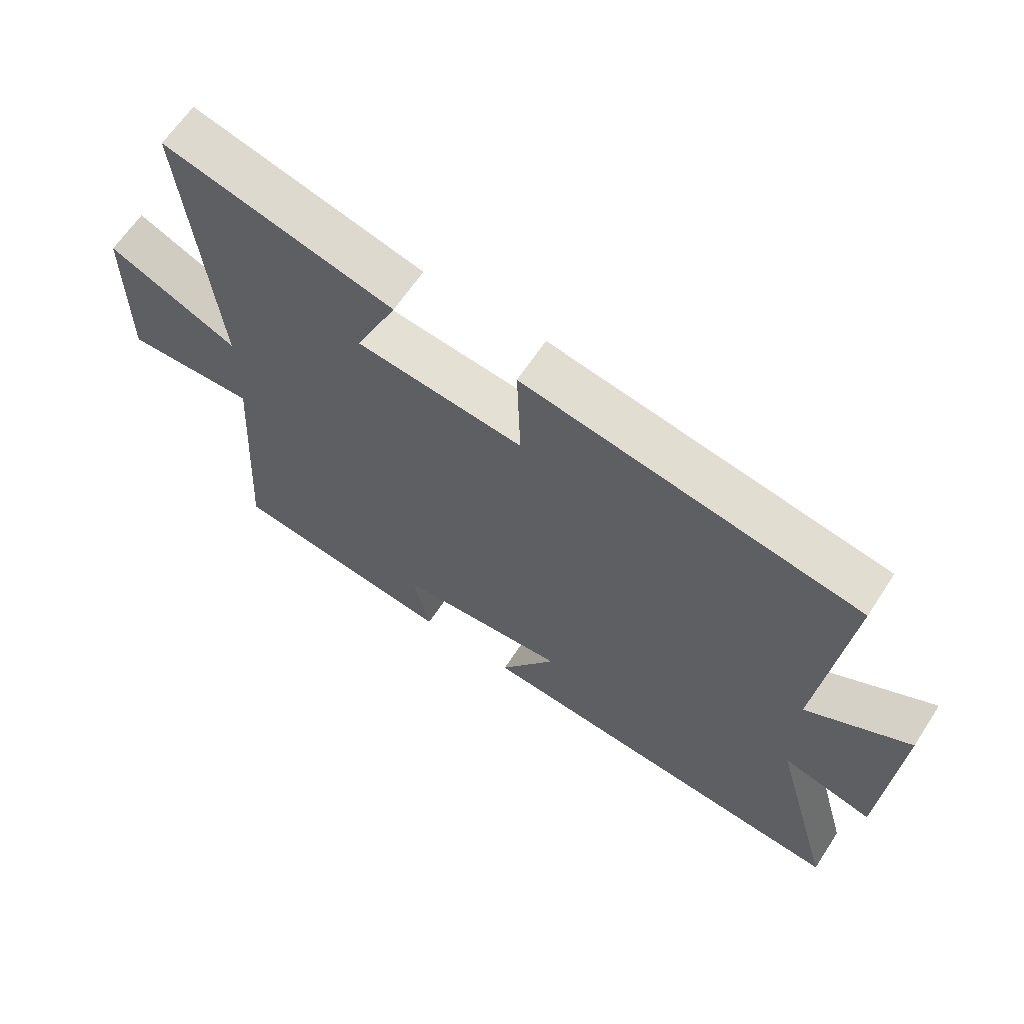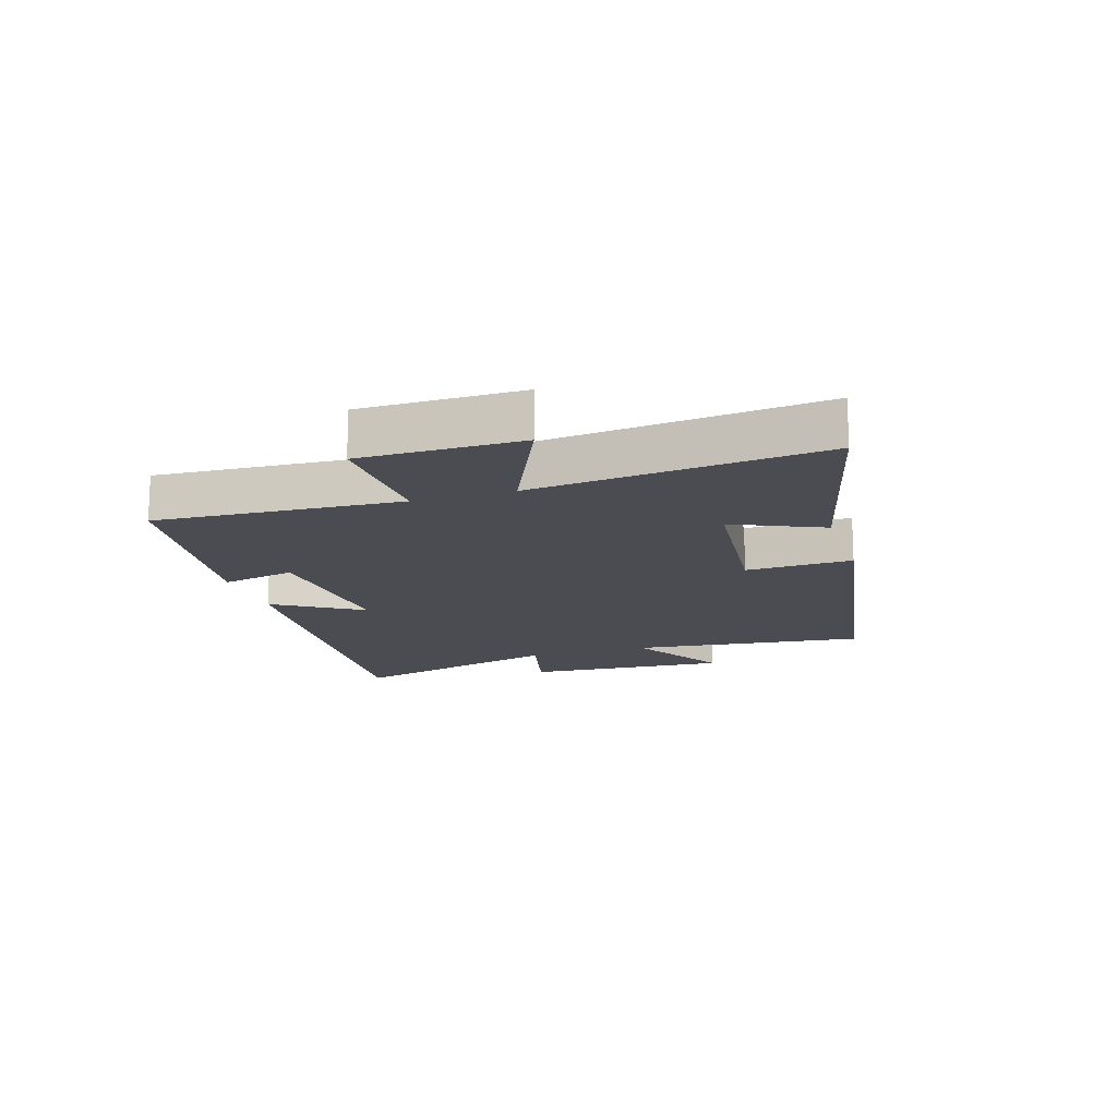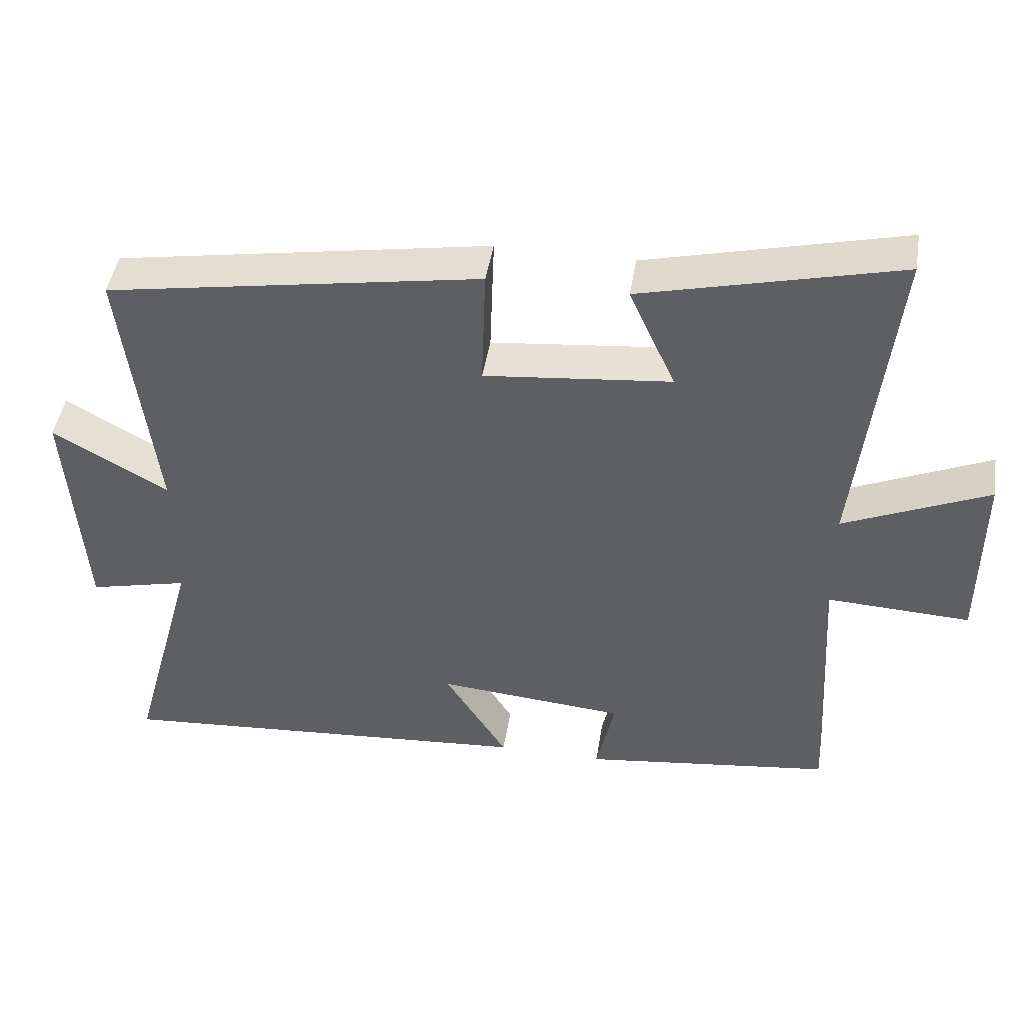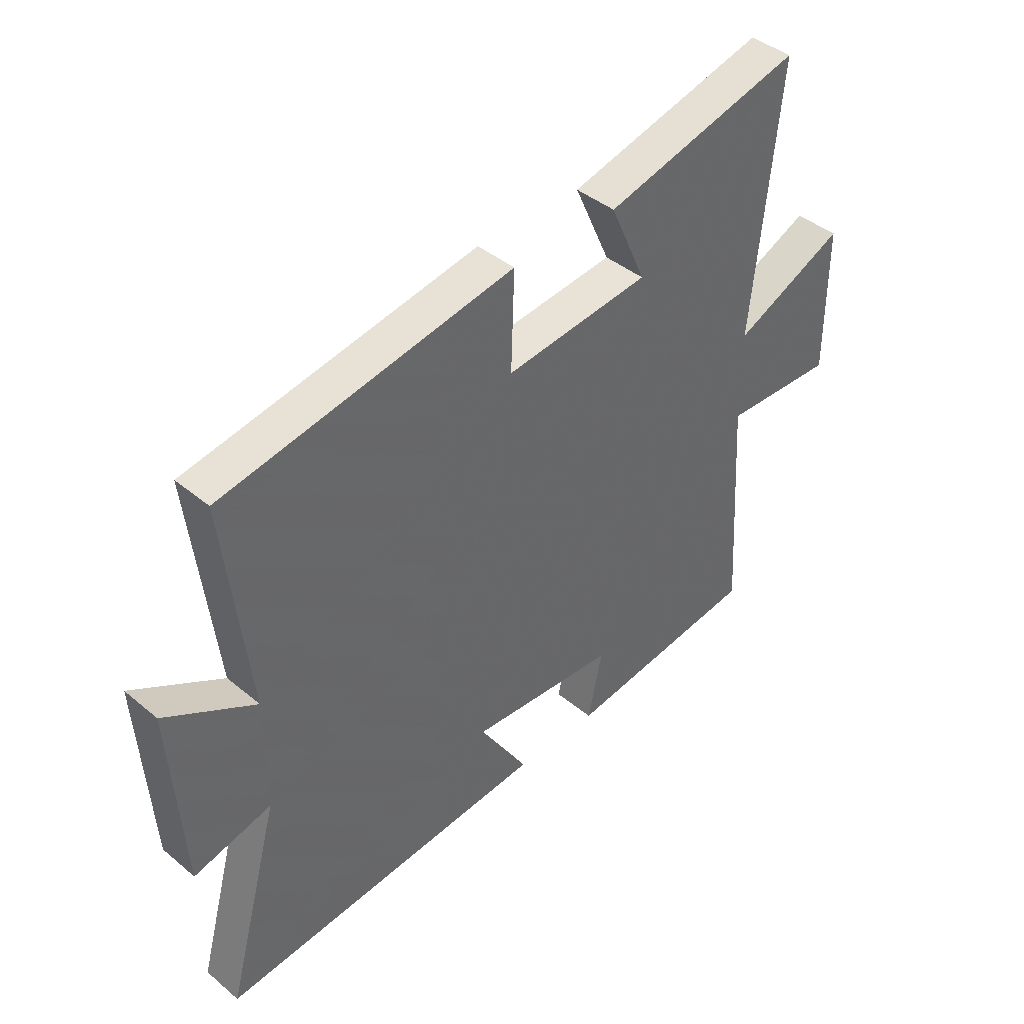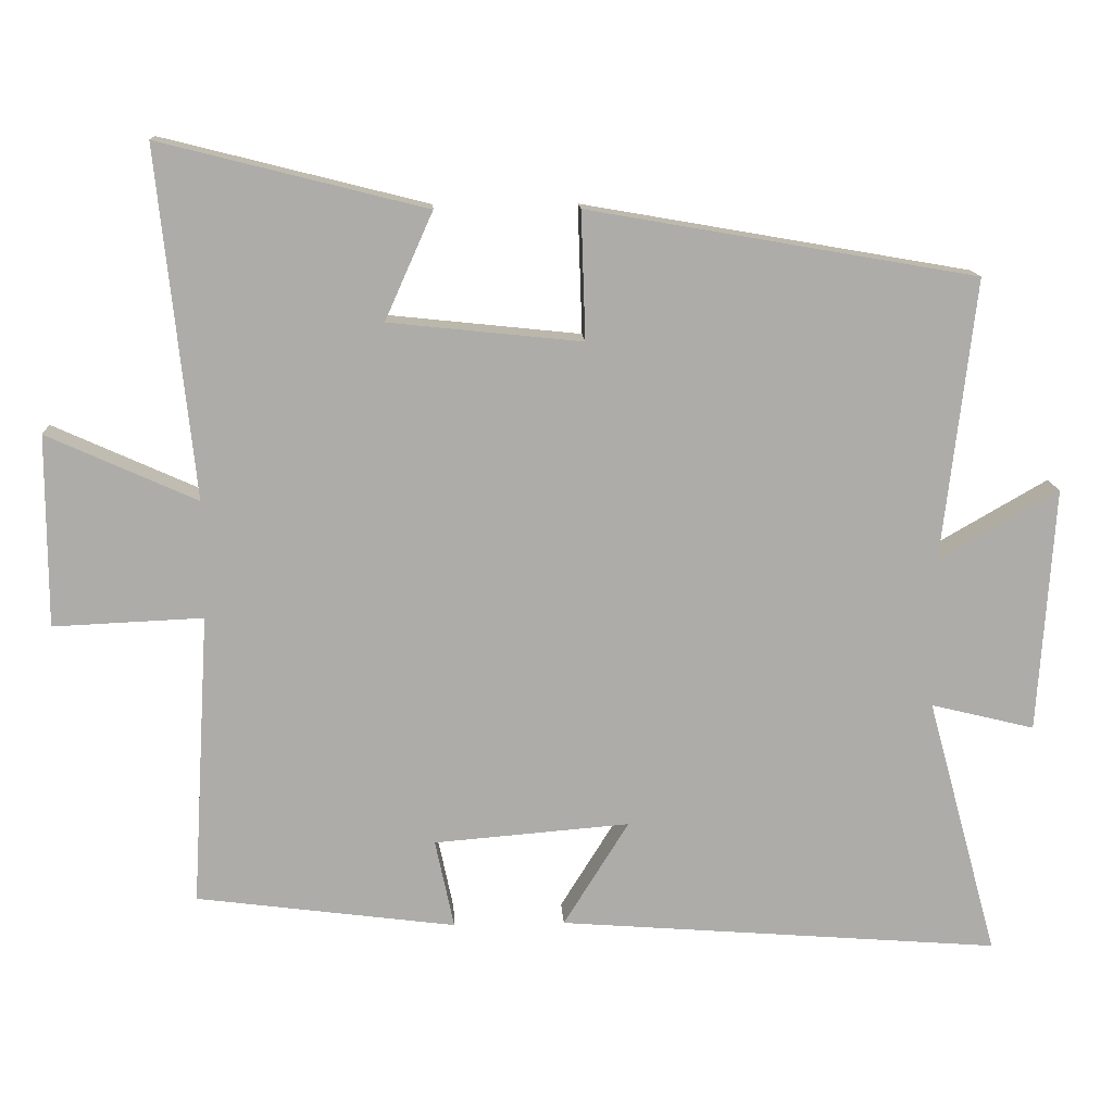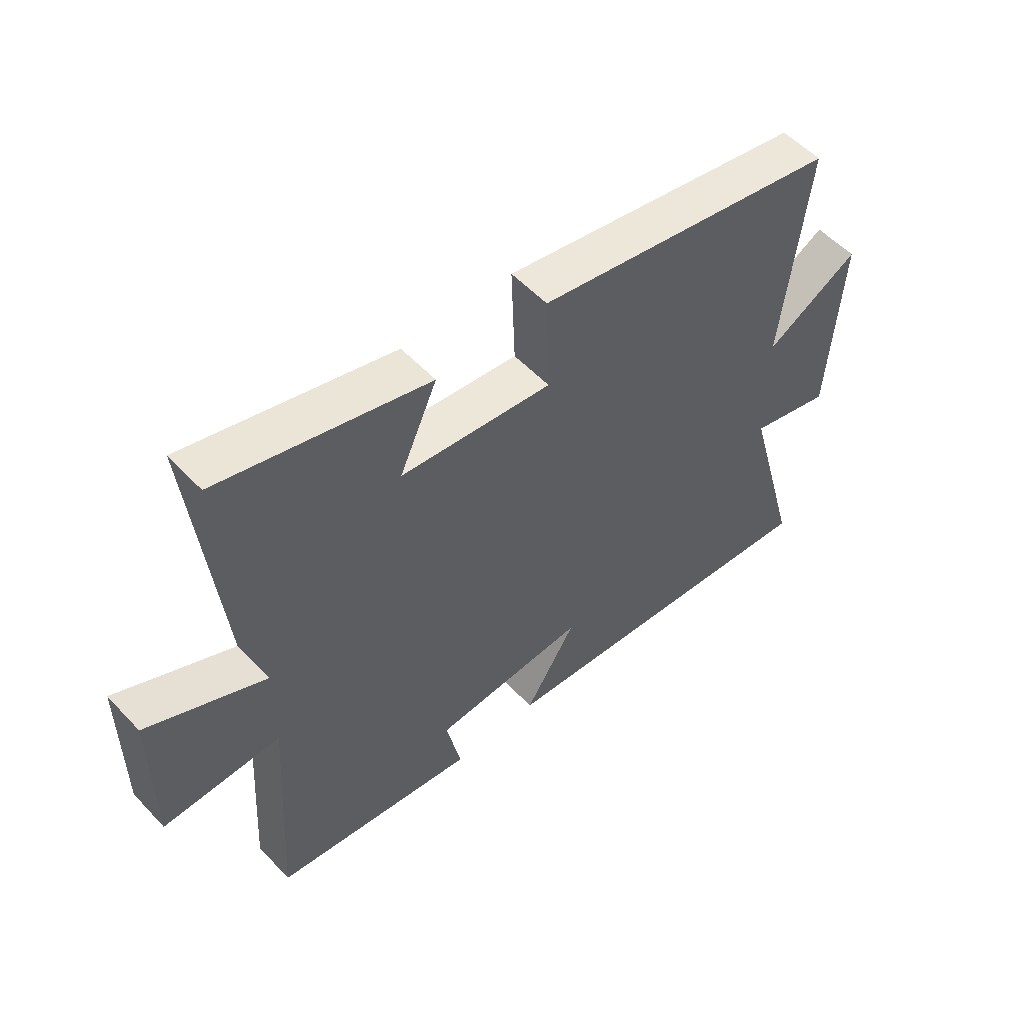
<metadata>
{"format":"obj","ext":"obj","renderer":"f3d","projection":"perspective","resolution":1024,"background":"white","views":[{"elev":63.6,"azim":33.2,"up":"+Z"},{"elev":-15.4,"azim":-72.4,"up":"+Y"},{"elev":46.0,"azim":-170.8,"up":"+Z"},{"elev":41.5,"azim":135.1,"up":"+Z"},{"elev":13.6,"azim":-3.1,"up":"+Z"},{"elev":54.1,"azim":-42.0,"up":"+Z"}]}
</metadata>
<code>
v 0.598 0.07 -0.548
v -0.012 0.07 -0.5
v 0.078 0.07 -0.355
v -0.192 0.07 -0.377
v -0.166 0.07 -0.5
v -0.524 0.07 -0.453
v -0.5 0.07 -0.049
v -0.706 0.07 -0.058
v -0.706 0.07 0.206
v -0.5 0.07 0.113
v -0.55 0.07 0.592
v -0.184 0.07 0.5
v -0.25 0.07 0.352
v 0.016 0.07 0.324
v 0.01 0.07 0.5
v 0.545 0.07 0.407
v 0.5 0.07 0.019
v 0.665 0.07 0.114
v 0.643 0.07 -0.224
v 0.5 0.07 -0.189
v 0.598 0 -0.548
v -0.012 0 -0.5
v 0.078 0 -0.355
v -0.192 0 -0.377
v -0.166 0 -0.5
v -0.524 0 -0.453
v -0.5 0 -0.049
v -0.706 0 -0.058
v -0.706 0 0.206
v -0.5 0 0.113
v -0.55 0 0.592
v -0.184 0 0.5
v -0.25 0 0.352
v 0.016 0 0.324
v 0.01 0 0.5
v 0.545 0 0.407
v 0.5 0 0.019
v 0.665 0 0.114
v 0.643 0 -0.224
v 0.5 0 -0.189
f 17 18 19 20
f 14 15 16 17
f 13 14 17 20
f 10 11 12 13
f 10 13 20 1
f 7 8 9 10
f 4 5 6 7
f 3 4 7 10
f 1 2 3
f 1 3 10
f 40 39 38 37
f 37 36 35 34
f 40 37 34 33
f 33 32 31 30
f 21 40 33 30
f 30 29 28 27
f 27 26 25 24
f 30 27 24 23
f 23 22 21
f 30 23 21
f 1 21 22 2
f 2 22 23 3
f 3 23 24 4
f 4 24 25 5
f 5 25 26 6
f 6 26 27 7
f 7 27 28 8
f 8 28 29 9
f 9 29 30 10
f 10 30 31 11
f 11 31 32 12
f 12 32 33 13
f 13 33 34 14
f 14 34 35 15
f 15 35 36 16
f 16 36 37 17
f 17 37 38 18
f 18 38 39 19
f 19 39 40 20
f 20 40 21 1

</code>
